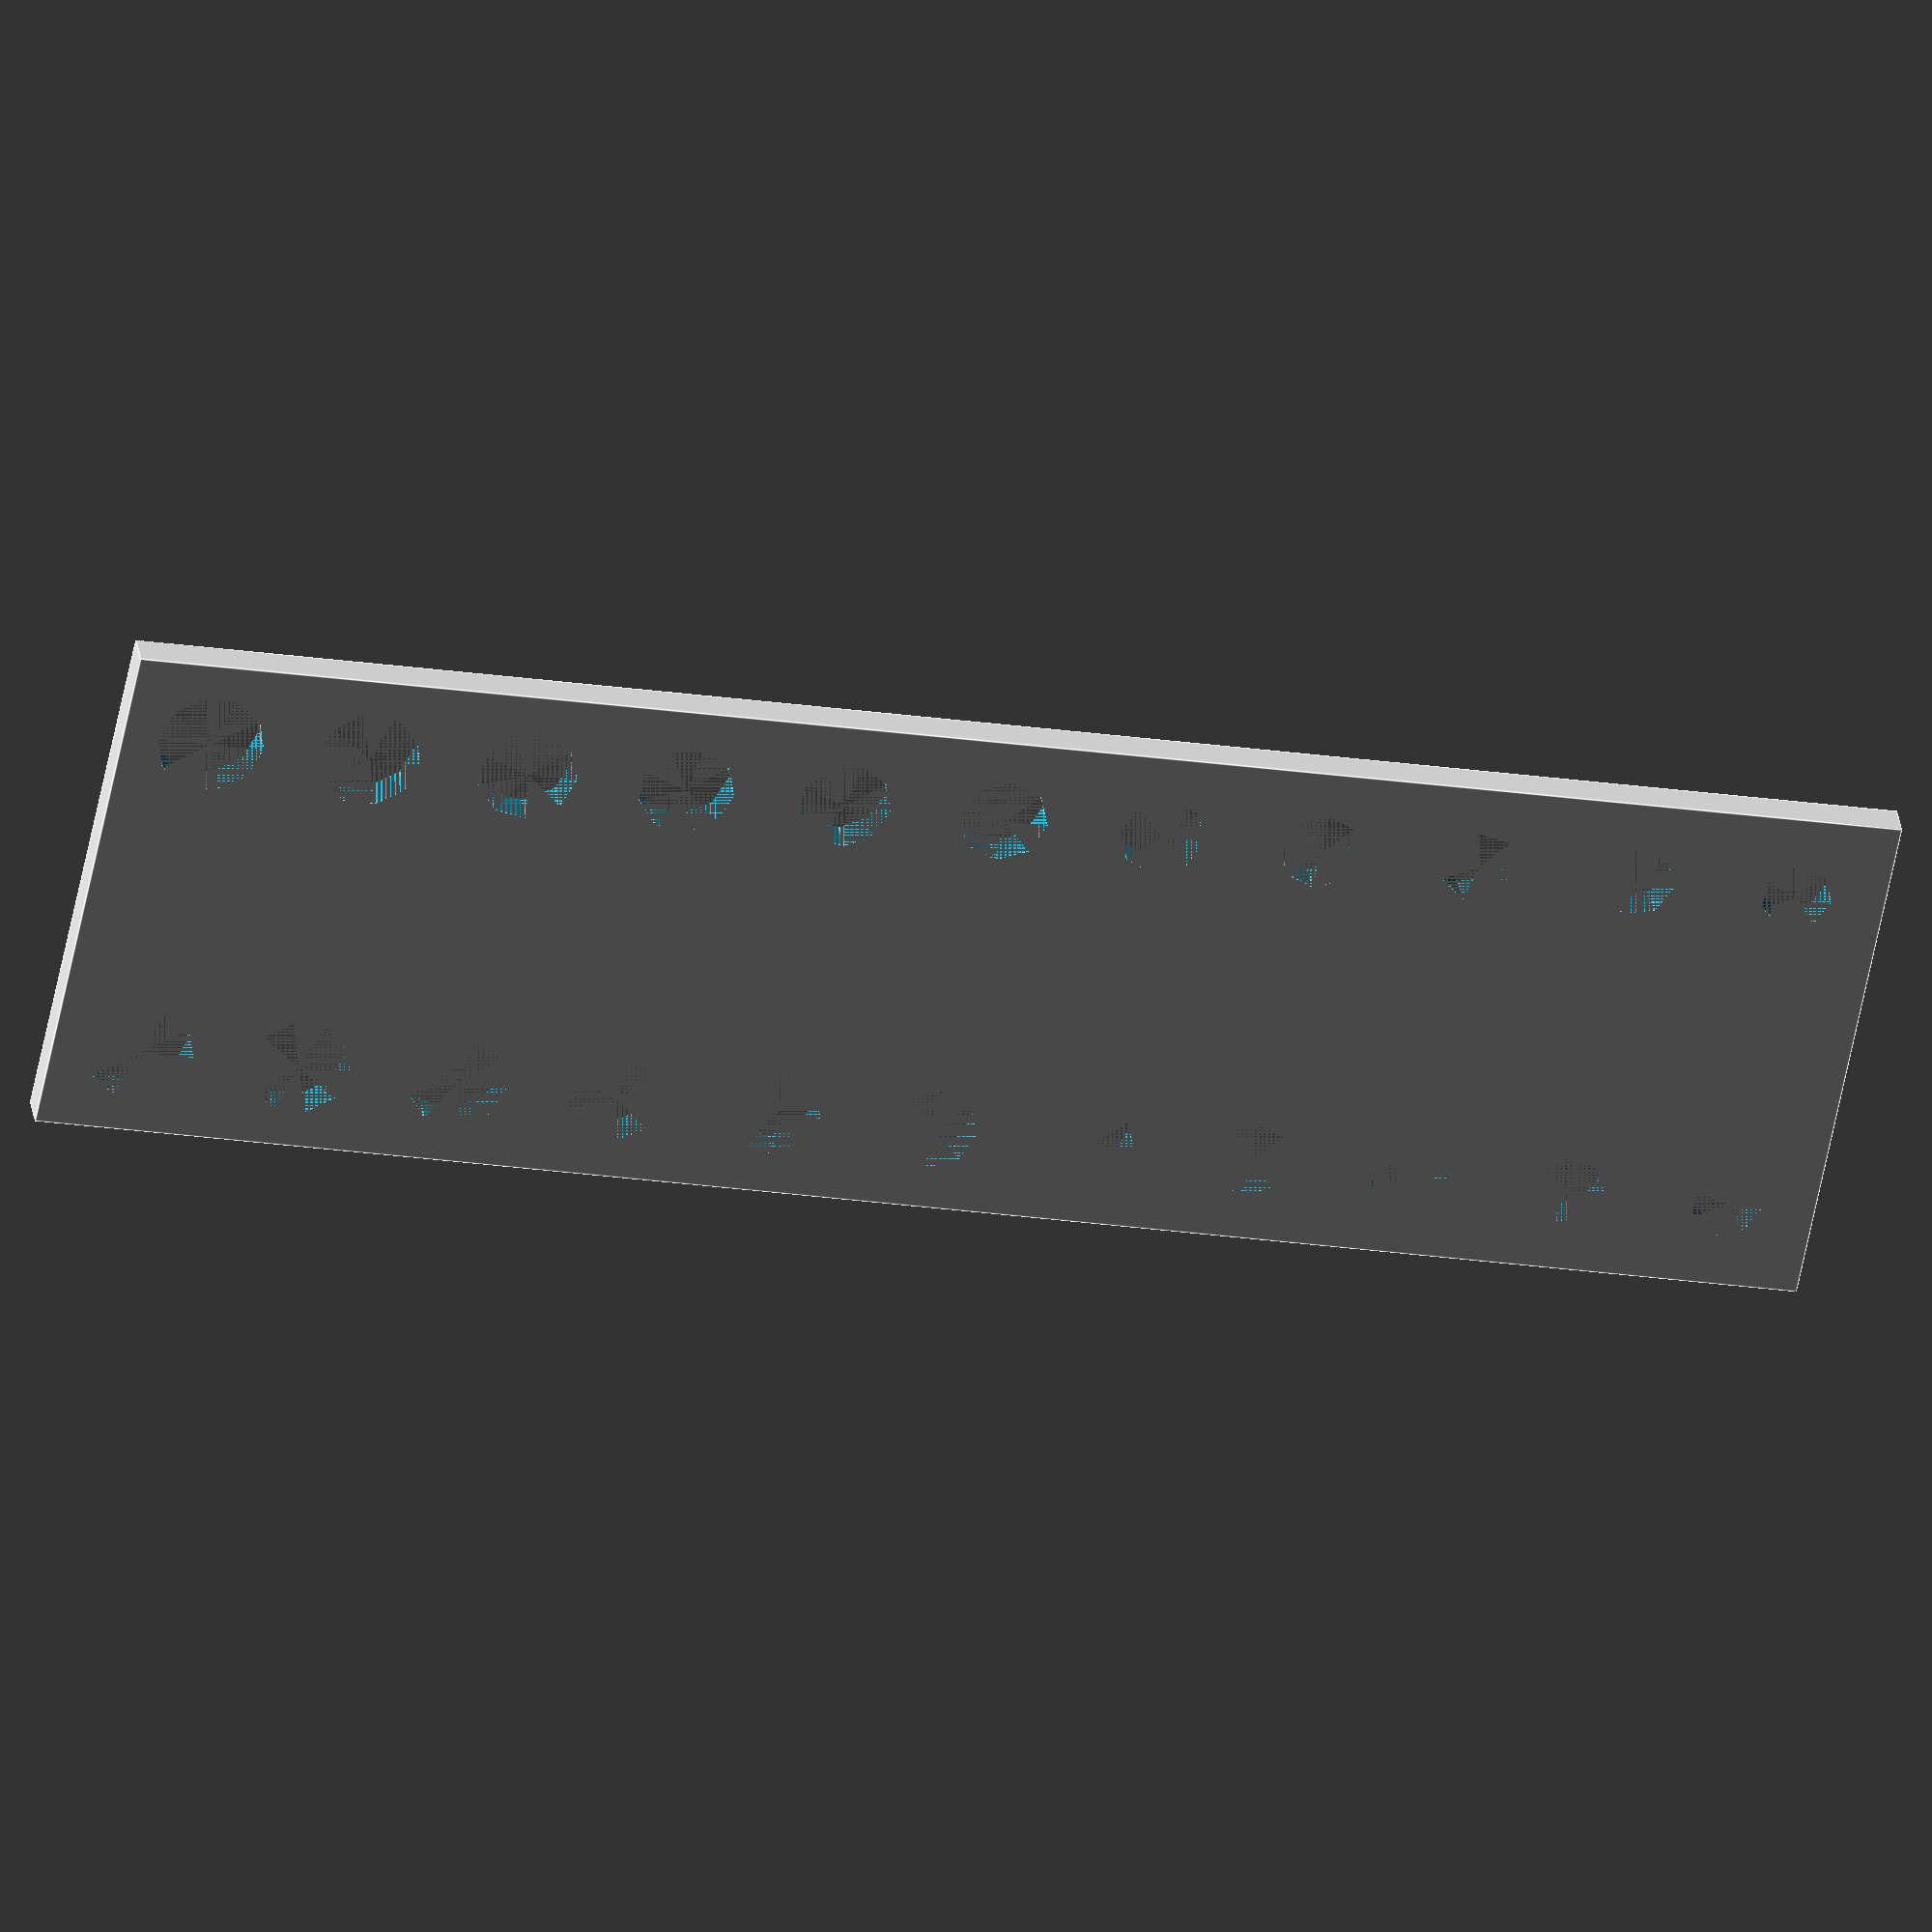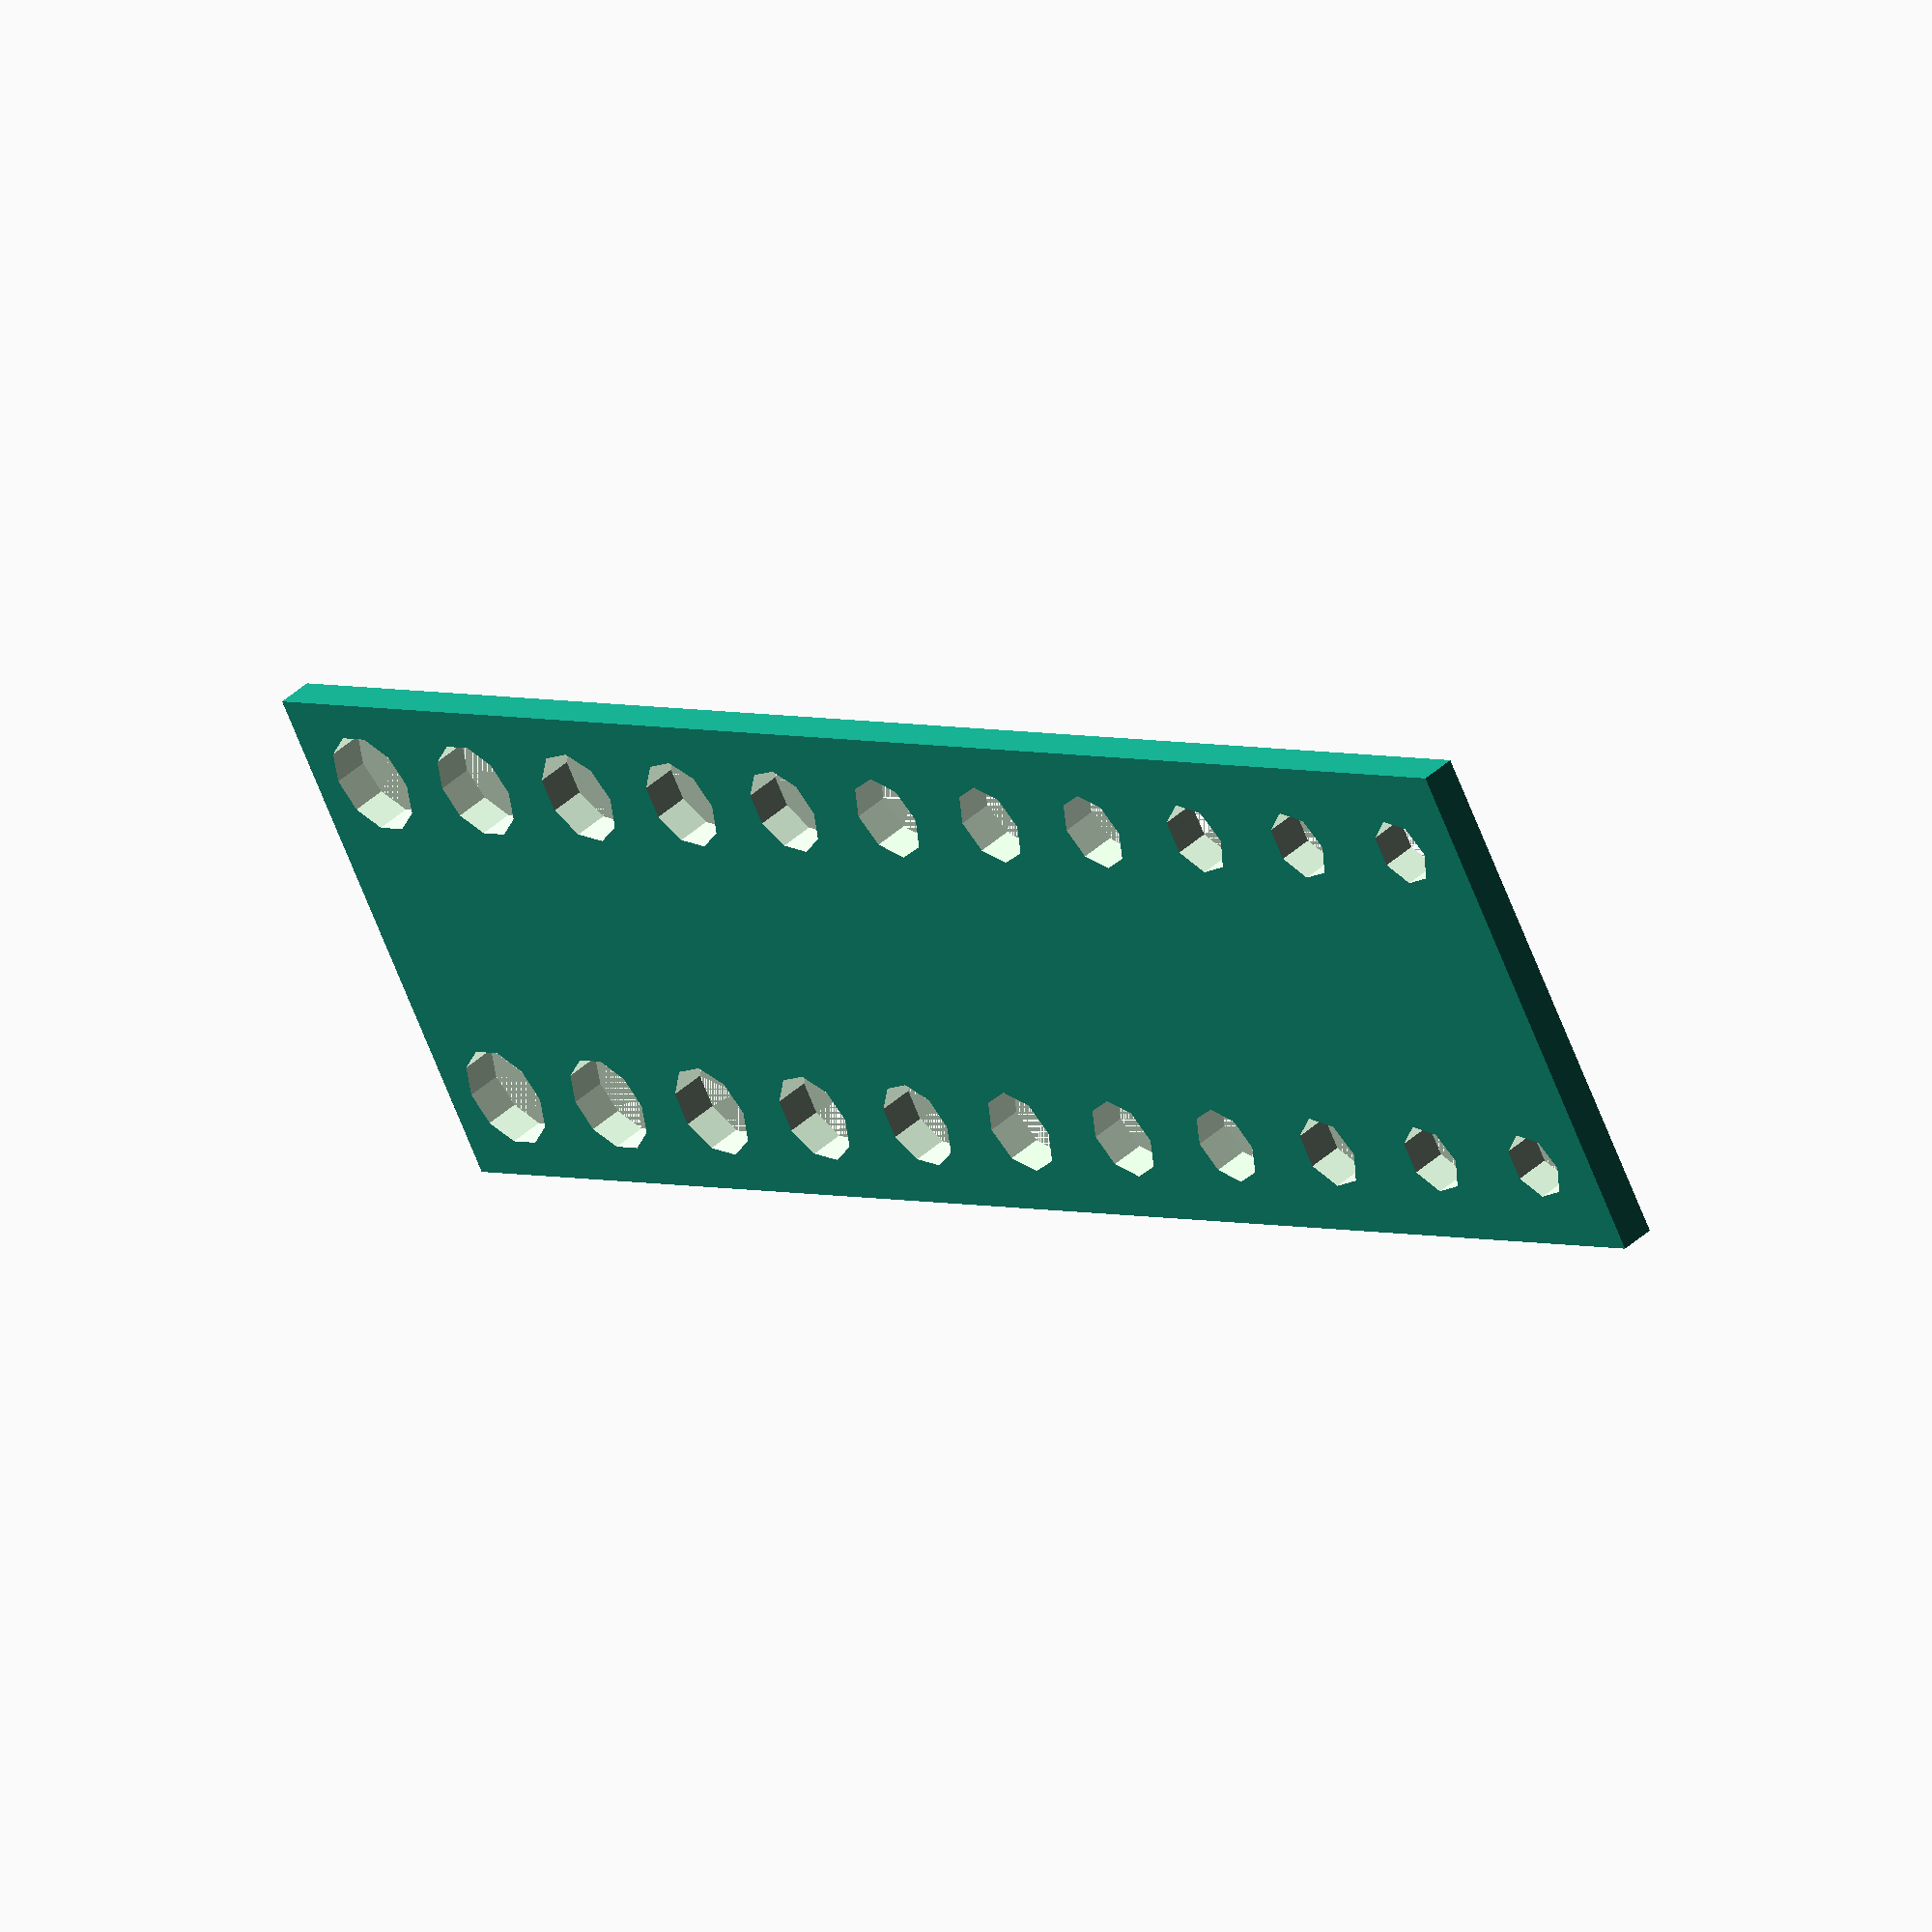
<openscad>
difference(){

cube([100,30,2]);

translate([5,5,-1])
cylinder(3,3,3);

translate([14,5,-1])
cylinder(3,2.9,2.9);

translate([23,5,-1])
cylinder(3,2.8,2.8);

translate([32,5,-1])
cylinder(3,2.7,2.7);

translate([41,5,-1])
cylinder(3,2.6,2.6);

translate([50,5,-1])
cylinder(3,2.5,2.5);

translate([59,5,-1])
cylinder(3,2.4,2.4);

translate([68,5,-1])
cylinder(3,2.3,2.3);

translate([77,5,-1])
cylinder(3,2.2,2.2);

translate([86,5,-1])
cylinder(3,2.1,2.1);

translate([95,5,-1])
cylinder(3,2,2);


translate([5,25,-1])
cylinder(3,3,3);

translate([14,25,-1])
cylinder(3,2.9,2.9);

translate([23,25,-1])
cylinder(3,2.8,2.8);

translate([32,25,-1])
cylinder(3,2.7,2.7);

translate([41,25,-1])
cylinder(3,2.6,2.6);

translate([50,25,-1])
cylinder(3,2.5,2.5);

translate([59,25,-1])
cylinder(3,2.4,2.4);

translate([68,25,-1])
cylinder(3,2.3,2.3);

translate([77,25,-1])
cylinder(3,2.2,2.2);

translate([86,25,-1])
cylinder(3,2.1,2.1);

translate([95,25,-1])
cylinder(3,2,2);

}

</openscad>
<views>
elev=148.3 azim=191.3 roll=188.1 proj=o view=edges
elev=136.5 azim=30.2 roll=316.8 proj=o view=wireframe
</views>
